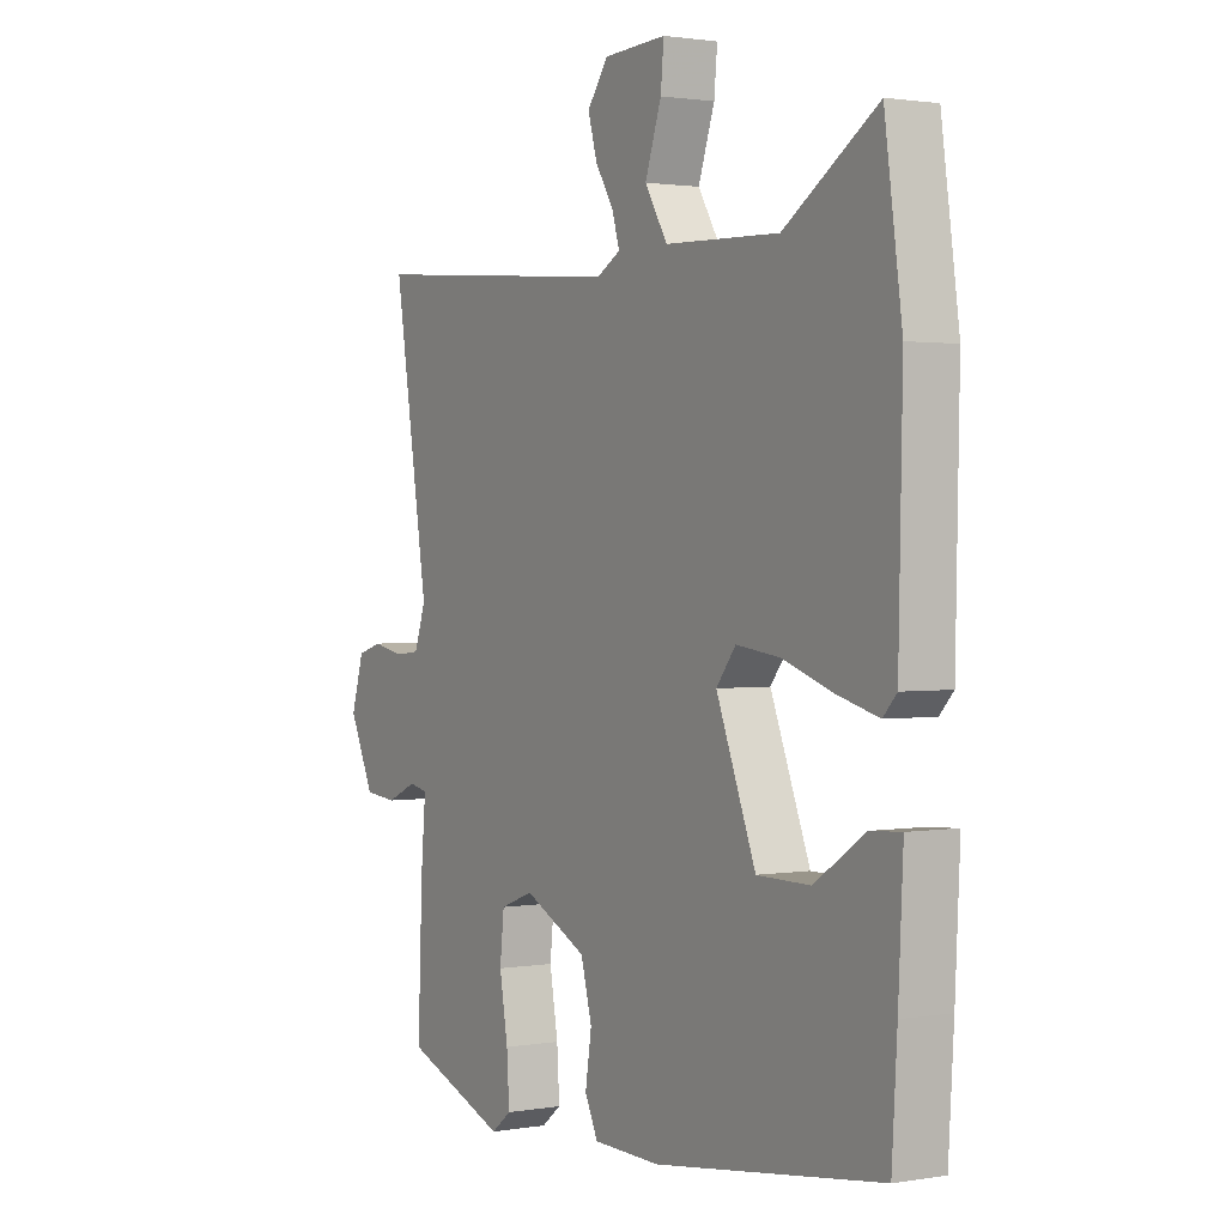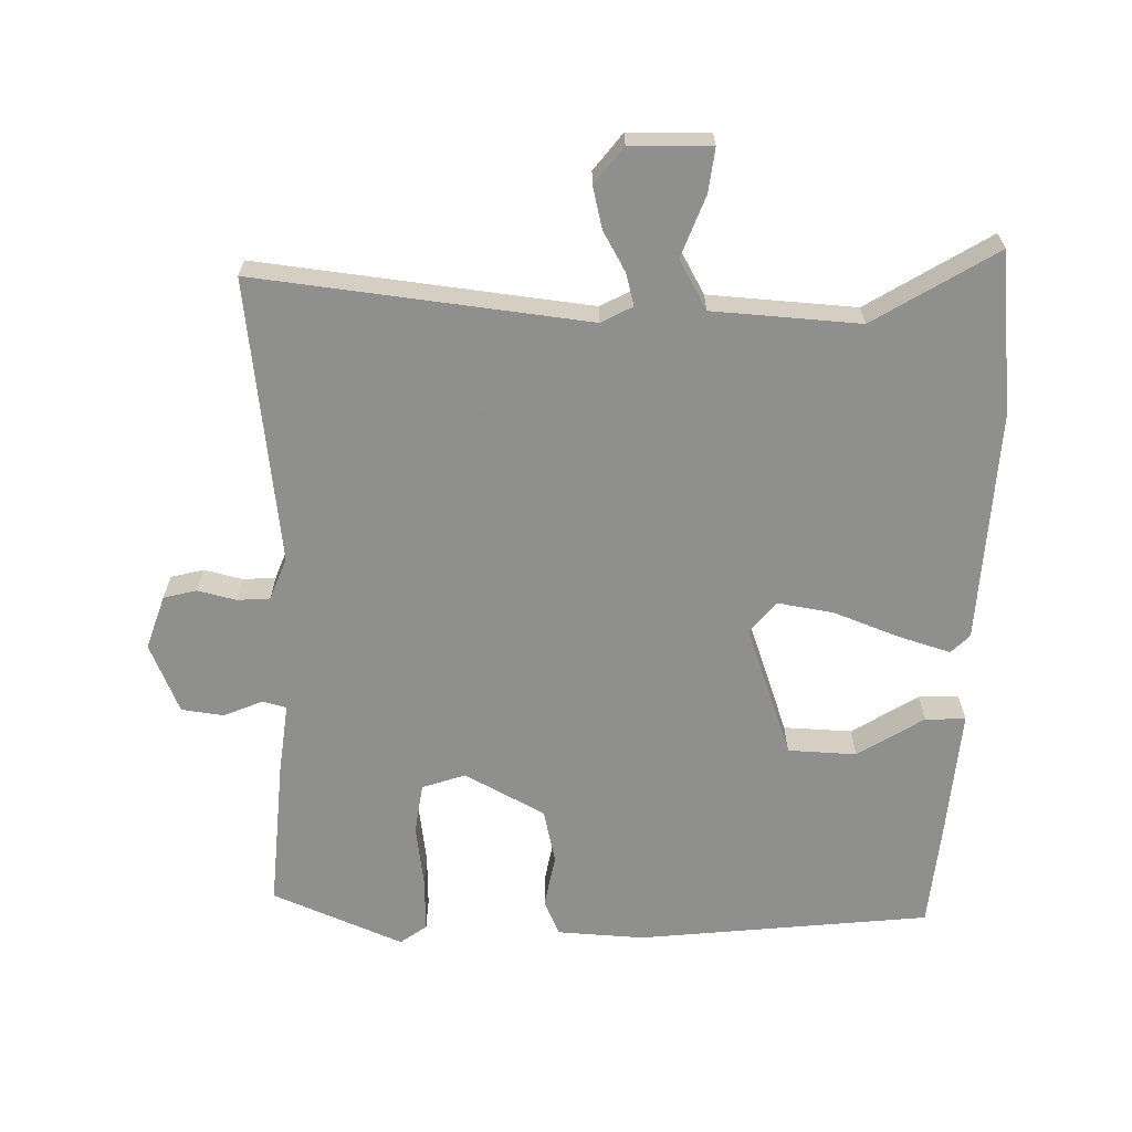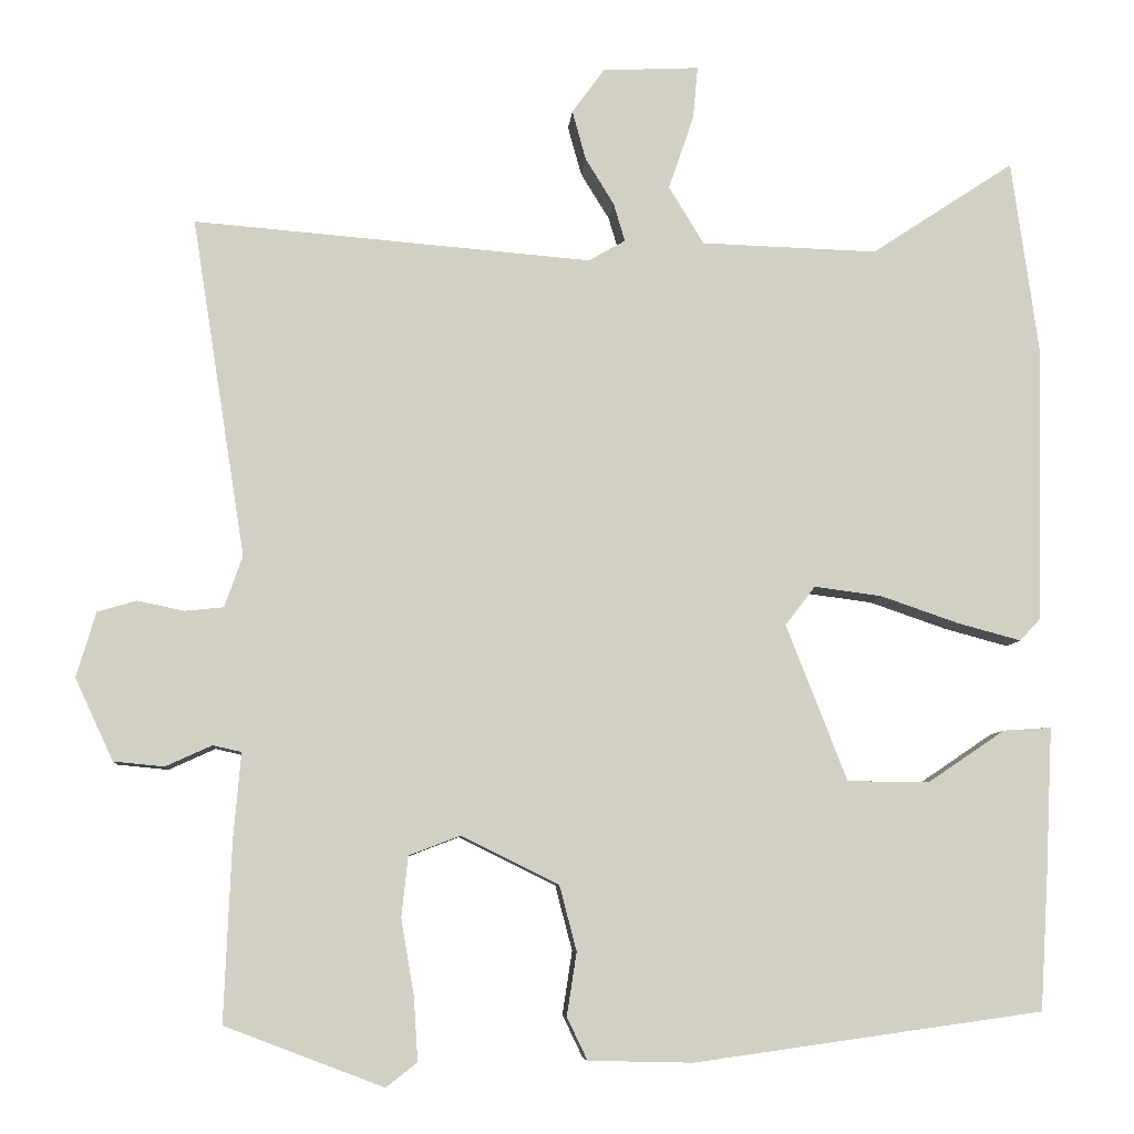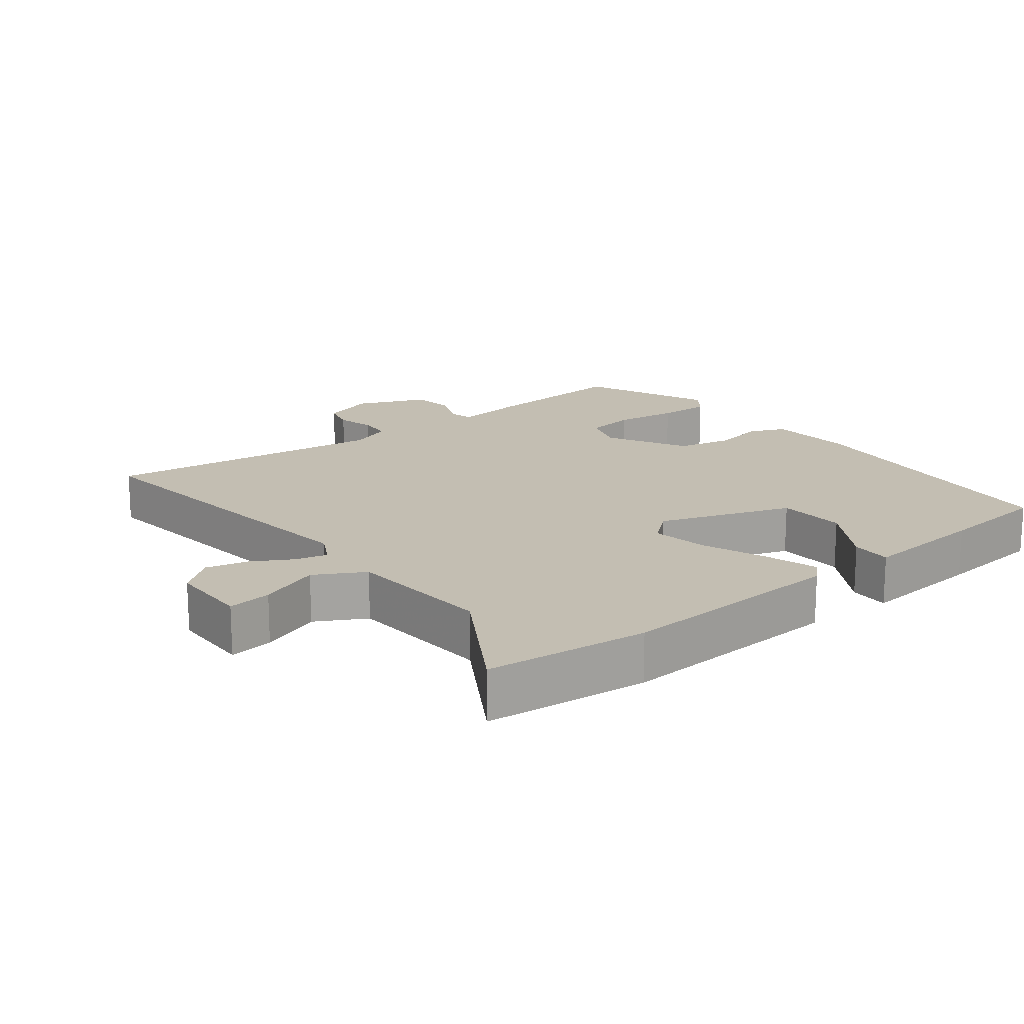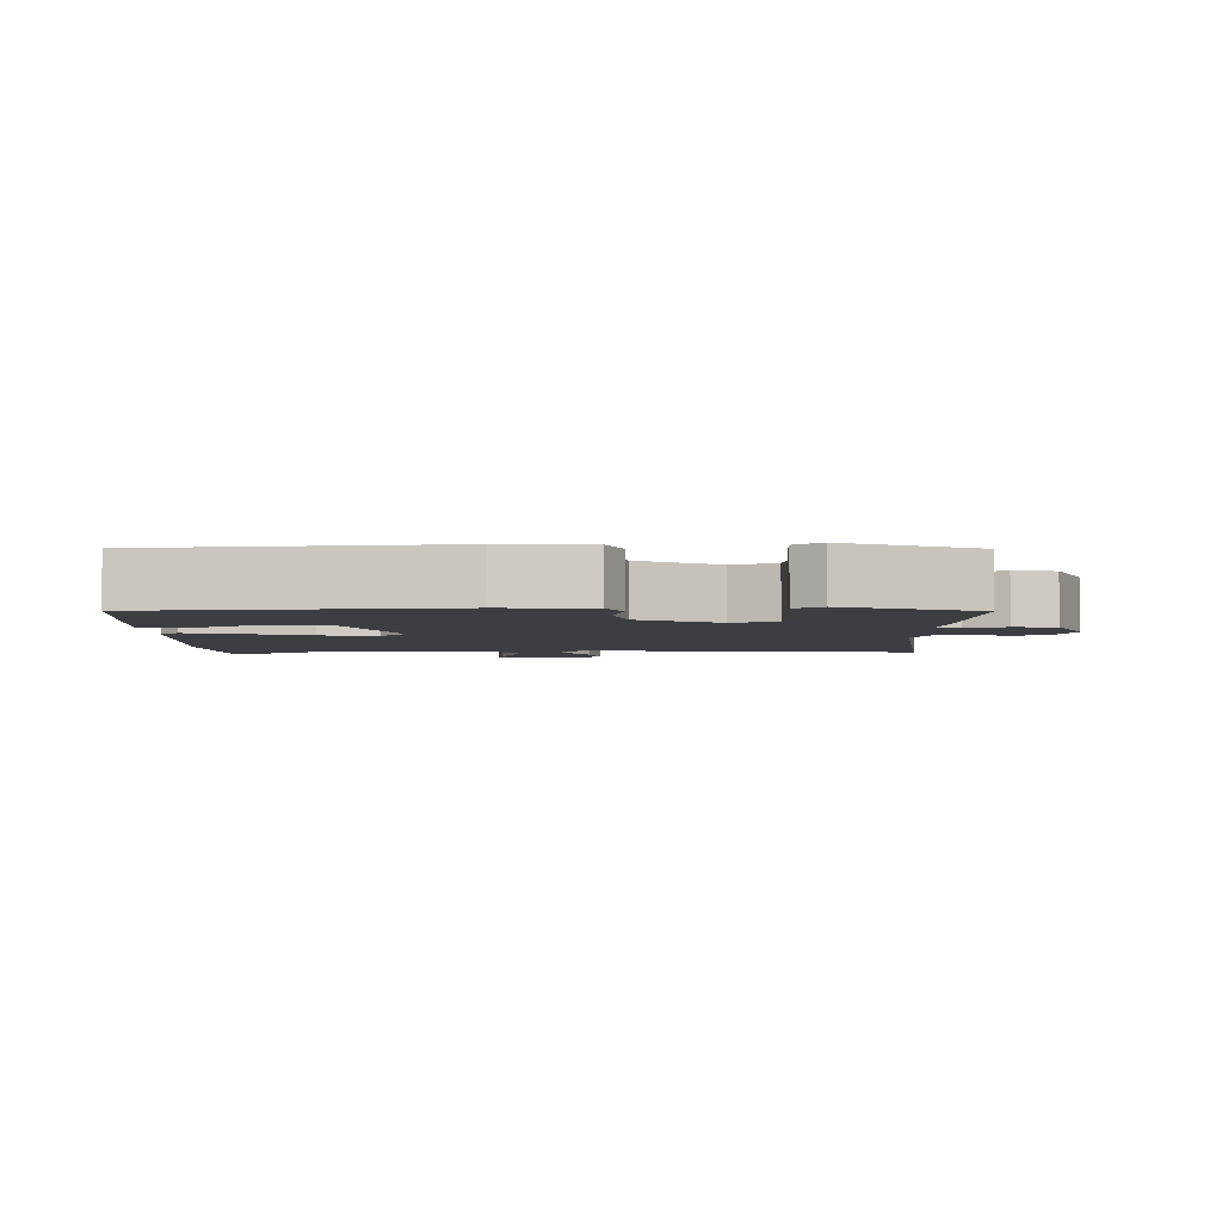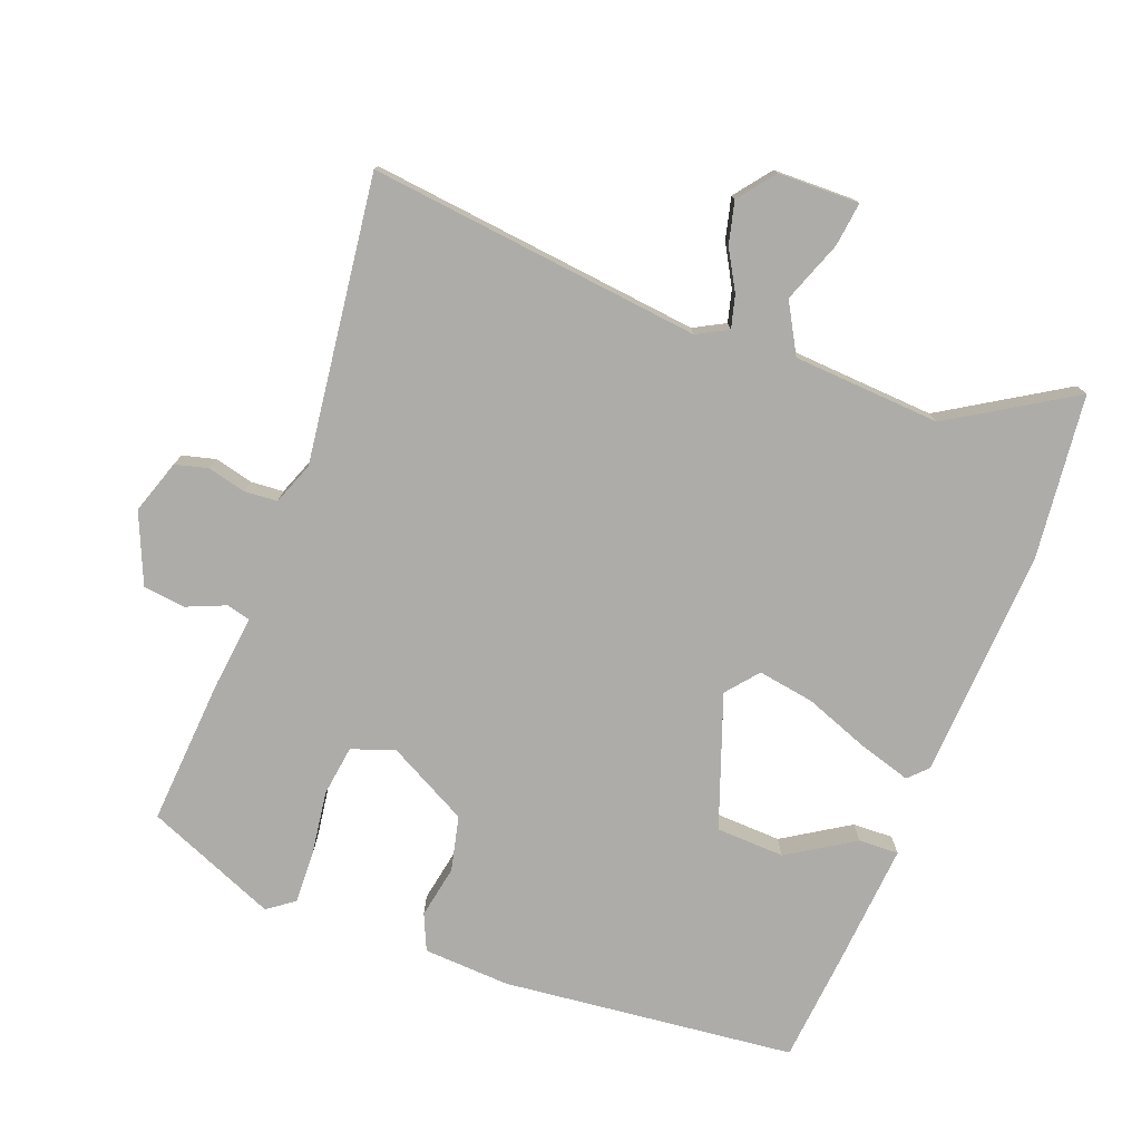
<metadata>
{"format":"obj","ext":"obj","renderer":"f3d","projection":"perspective","resolution":1024,"background":"white","views":[{"elev":1.5,"azim":58.5,"up":"+Z"},{"elev":-65.1,"azim":-3.1,"up":"+Y"},{"elev":-7.4,"azim":-4.4,"up":"+Z"},{"elev":17.5,"azim":49.8,"up":"+Y"},{"elev":-3.6,"azim":178.7,"up":"+Y"},{"elev":-76.8,"azim":-22.6,"up":"+Y"}]}
</metadata>
<code>
v -0.493 0.07 -0.46
v -0.484 0.07 -0.239
v -0.475 0.07 -0.134
v -0.51 0.07 -0.126
v -0.567 0.07 -0.152
v -0.629 0.07 -0.146
v -0.676 0.07 -0.045
v -0.652 0.07 0.035
v -0.604 0.07 0.049
v -0.547 0.07 0.037
v -0.499 0.07 0.042
v -0.477 0.07 0.105
v -0.543 0.07 0.522
v -0.053 0.07 0.482
v -0.008 0.07 0.508
v -0.022 0.07 0.555
v -0.057 0.07 0.612
v -0.074 0.07 0.673
v -0.034 0.07 0.728
v 0.085 0.07 0.734
v 0.079 0.07 0.669
v 0.048 0.07 0.578
v 0.091 0.07 0.507
v 0.308 0.07 0.5
v 0.484 0.07 0.616
v 0.517 0.07 0.377
v 0.51 0.07 0.037
v 0.484 0.07 0.009
v 0.406 0.07 0.03
v 0.31 0.07 0.063
v 0.227 0.07 0.074
v 0.19 0.07 0.026
v 0.265 0.07 -0.166
v 0.366 0.07 -0.167
v 0.461 0.07 -0.103
v 0.52 0.07 -0.099
v 0.511 0.07 -0.283
v 0.501 0.07 -0.446
v 0.072 0.07 -0.506
v -0.056 0.07 -0.503
v -0.081 0.07 -0.451
v -0.069 0.07 -0.373
v -0.09 0.07 -0.293
v -0.21 0.07 -0.234
v -0.273 0.07 -0.258
v -0.281 0.07 -0.333
v -0.265 0.07 -0.426
v -0.26 0.07 -0.504
v -0.298 0.07 -0.534
v -0.493 0 -0.46
v -0.484 0 -0.239
v -0.475 0 -0.134
v -0.51 0 -0.126
v -0.567 0 -0.152
v -0.629 0 -0.146
v -0.676 0 -0.045
v -0.652 0 0.035
v -0.604 0 0.049
v -0.547 0 0.037
v -0.499 0 0.042
v -0.477 0 0.105
v -0.543 0 0.522
v -0.053 0 0.482
v -0.008 0 0.508
v -0.022 0 0.555
v -0.057 0 0.612
v -0.074 0 0.673
v -0.034 0 0.728
v 0.085 0 0.734
v 0.079 0 0.669
v 0.048 0 0.578
v 0.091 0 0.507
v 0.308 0 0.5
v 0.484 0 0.616
v 0.517 0 0.377
v 0.51 0 0.037
v 0.484 0 0.009
v 0.406 0 0.03
v 0.31 0 0.063
v 0.227 0 0.074
v 0.19 0 0.026
v 0.265 0 -0.166
v 0.366 0 -0.167
v 0.461 0 -0.103
v 0.52 0 -0.099
v 0.511 0 -0.283
v 0.501 0 -0.446
v 0.072 0 -0.506
v -0.056 0 -0.503
v -0.081 0 -0.451
v -0.069 0 -0.373
v -0.09 0 -0.293
v -0.21 0 -0.234
v -0.273 0 -0.258
v -0.281 0 -0.333
v -0.265 0 -0.426
v -0.26 0 -0.504
v -0.298 0 -0.534
f 46 47 48 49
f 46 49 1 2
f 45 46 2 3
f 44 45 3
f 39 40 41 42
f 39 42 43
f 38 39 43
f 37 38 43 44
f 34 35 36 37
f 33 34 37 44
f 27 28 29 30
f 27 30 31
f 24 25 26 27
f 23 24 27 31
f 22 23 31 32
f 20 21 22
f 19 20 22
f 16 17 18 19
f 15 16 19 22
f 12 13 14
f 11 12 14 15
f 7 8 9 10
f 7 10 11
f 4 5 6 7
f 3 4 7 11
f 32 33 44 3
f 15 22 32 3
f 3 11 15
f 98 97 96 95
f 51 50 98 95
f 52 51 95 94
f 52 94 93
f 91 90 89 88
f 92 91 88
f 92 88 87
f 93 92 87 86
f 86 85 84 83
f 93 86 83 82
f 79 78 77 76
f 80 79 76
f 76 75 74 73
f 80 76 73 72
f 81 80 72 71
f 71 70 69
f 71 69 68
f 68 67 66 65
f 71 68 65 64
f 63 62 61
f 64 63 61 60
f 59 58 57 56
f 60 59 56
f 56 55 54 53
f 60 56 53 52
f 52 93 82 81
f 52 81 71 64
f 64 60 52
f 1 50 51 2
f 2 51 52 3
f 3 52 53 4
f 4 53 54 5
f 5 54 55 6
f 6 55 56 7
f 7 56 57 8
f 8 57 58 9
f 9 58 59 10
f 10 59 60 11
f 11 60 61 12
f 12 61 62 13
f 13 62 63 14
f 14 63 64 15
f 15 64 65 16
f 16 65 66 17
f 17 66 67 18
f 18 67 68 19
f 19 68 69 20
f 20 69 70 21
f 21 70 71 22
f 22 71 72 23
f 23 72 73 24
f 24 73 74 25
f 25 74 75 26
f 26 75 76 27
f 27 76 77 28
f 28 77 78 29
f 29 78 79 30
f 30 79 80 31
f 31 80 81 32
f 32 81 82 33
f 33 82 83 34
f 34 83 84 35
f 35 84 85 36
f 36 85 86 37
f 37 86 87 38
f 38 87 88 39
f 39 88 89 40
f 40 89 90 41
f 41 90 91 42
f 42 91 92 43
f 43 92 93 44
f 44 93 94 45
f 45 94 95 46
f 46 95 96 47
f 47 96 97 48
f 48 97 98 49
f 49 98 50 1

</code>
